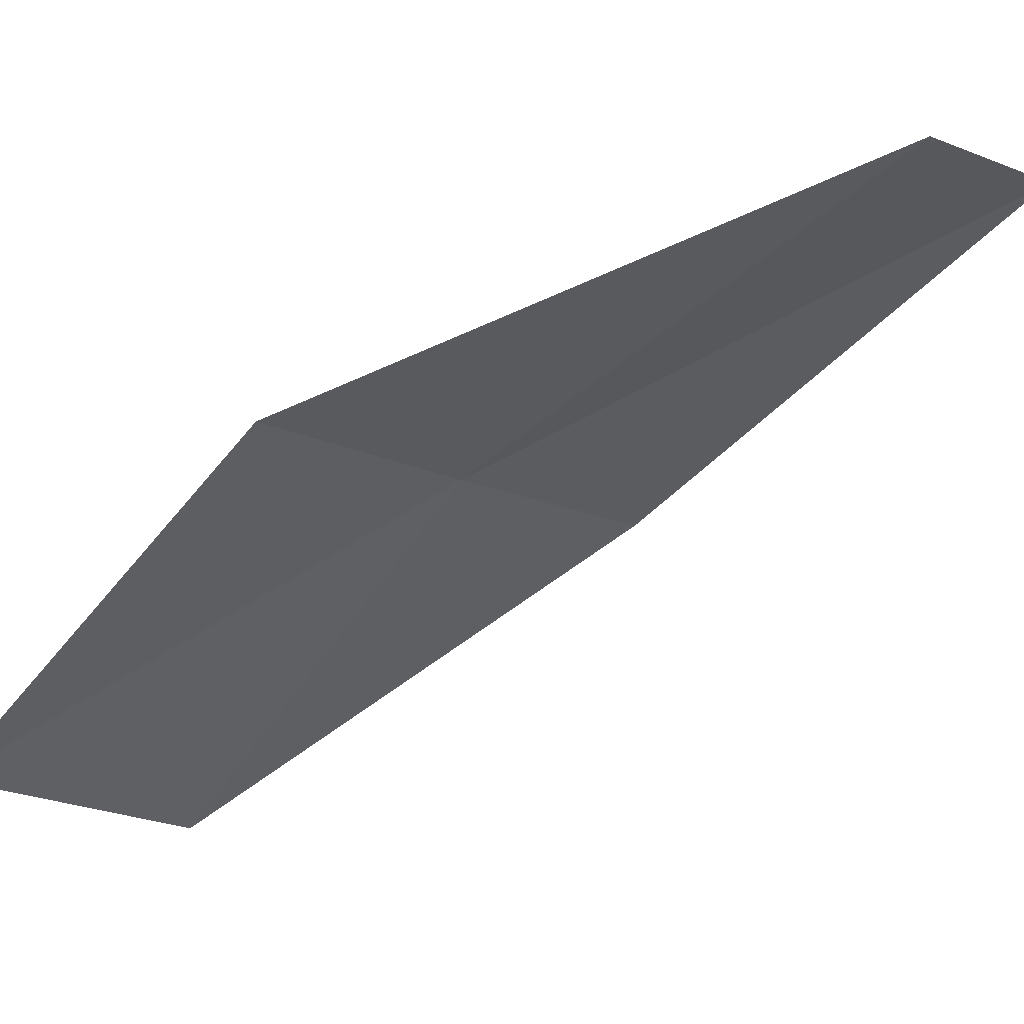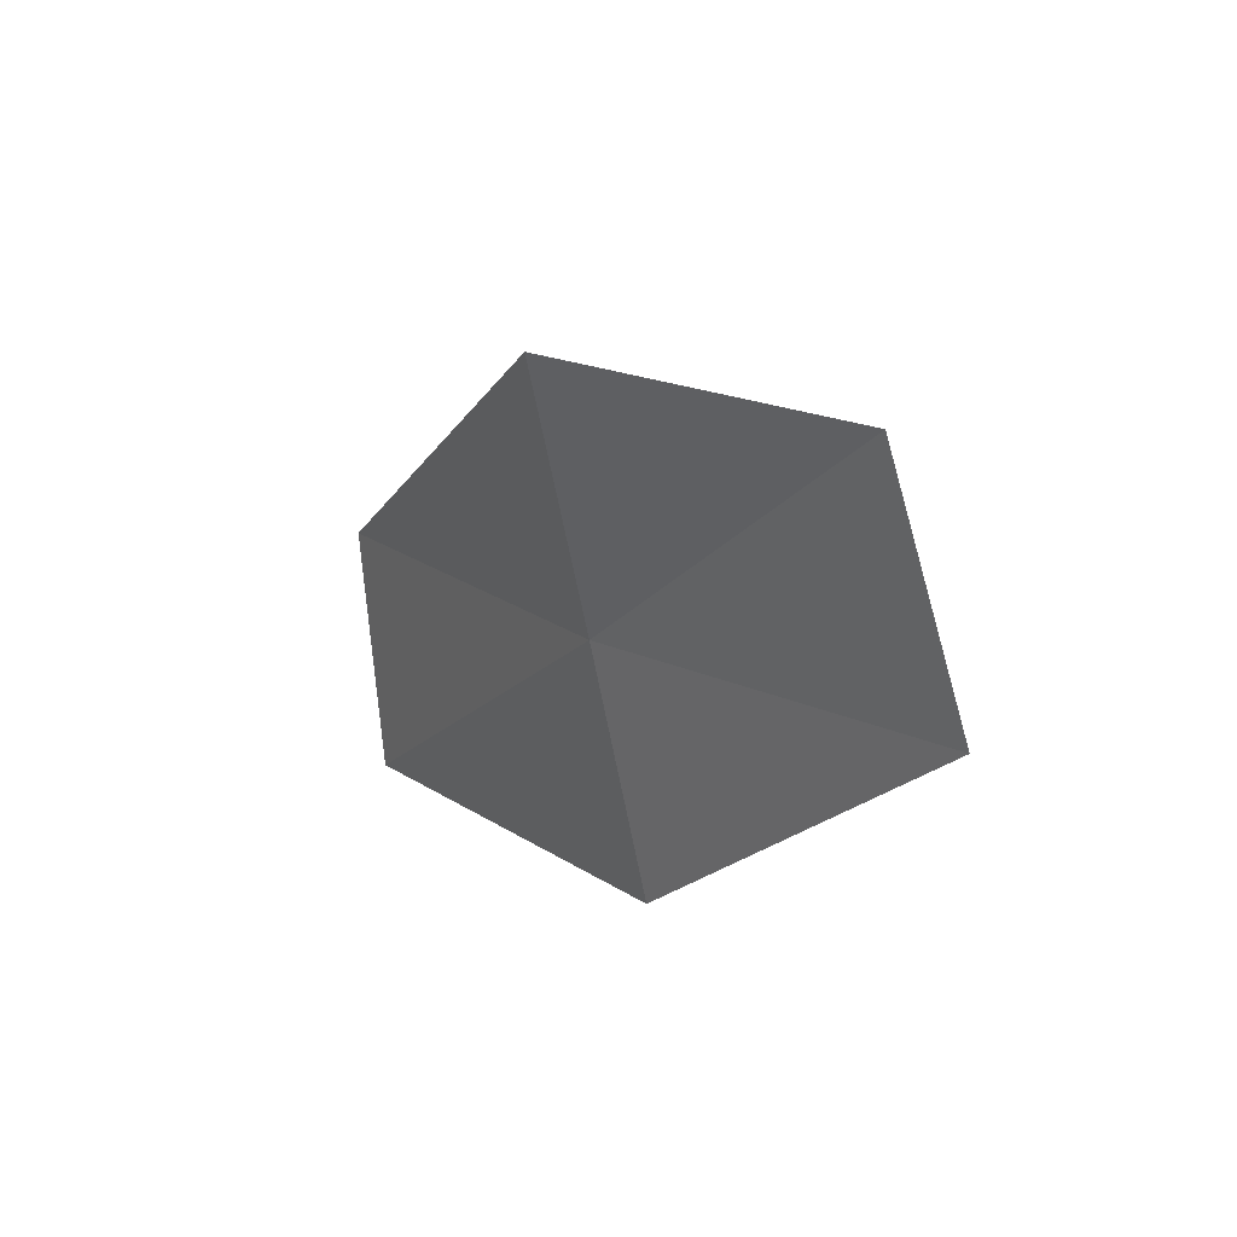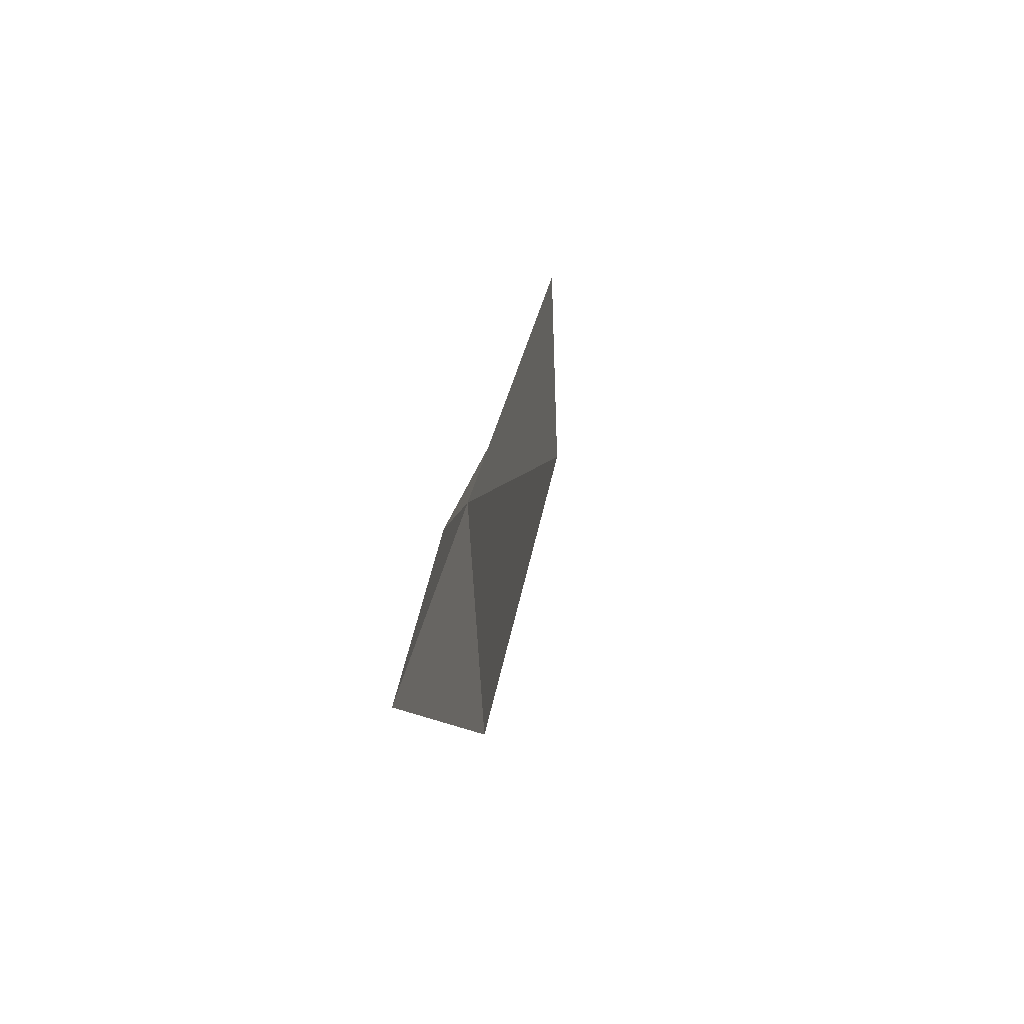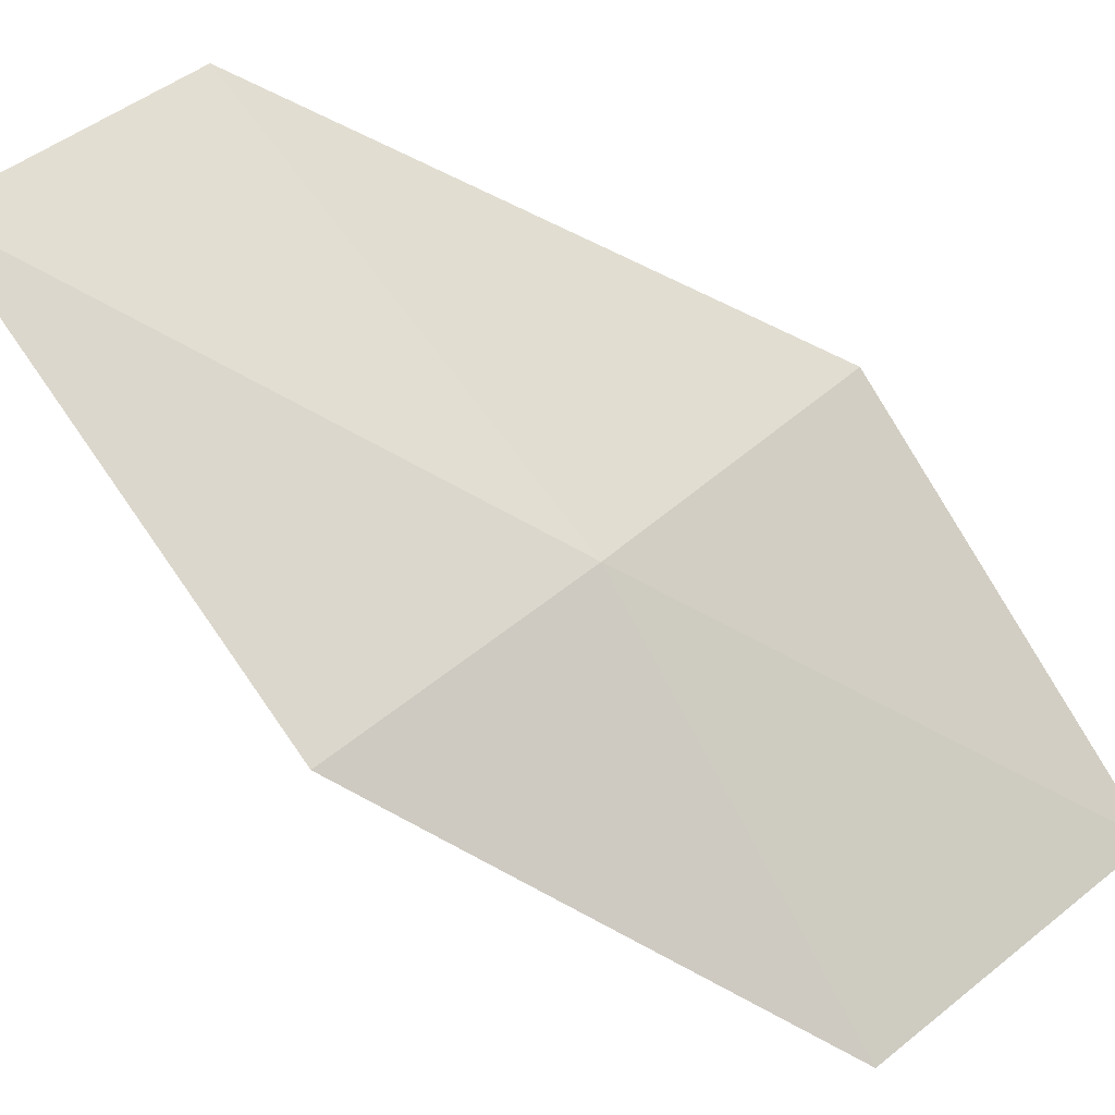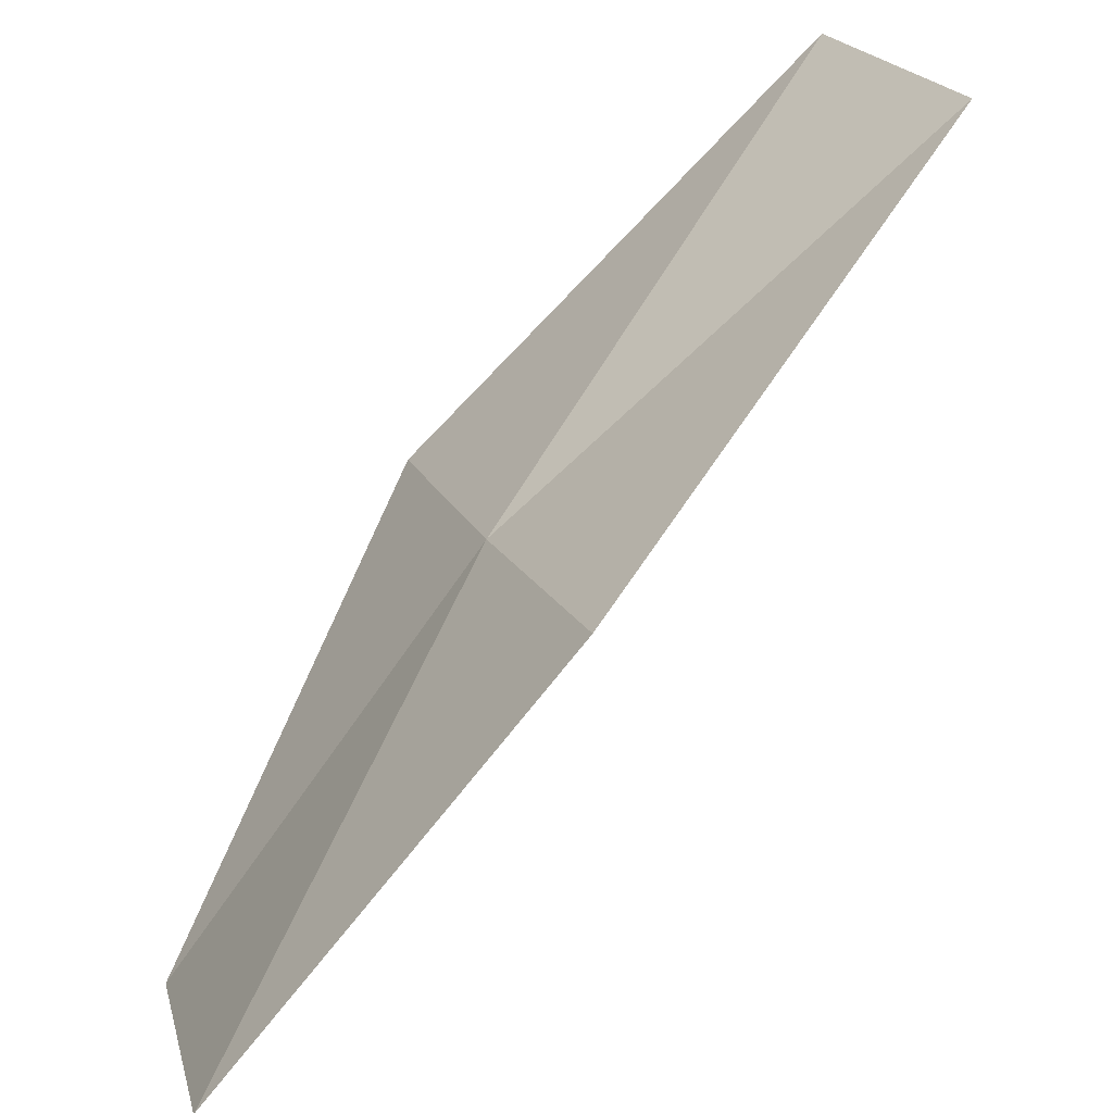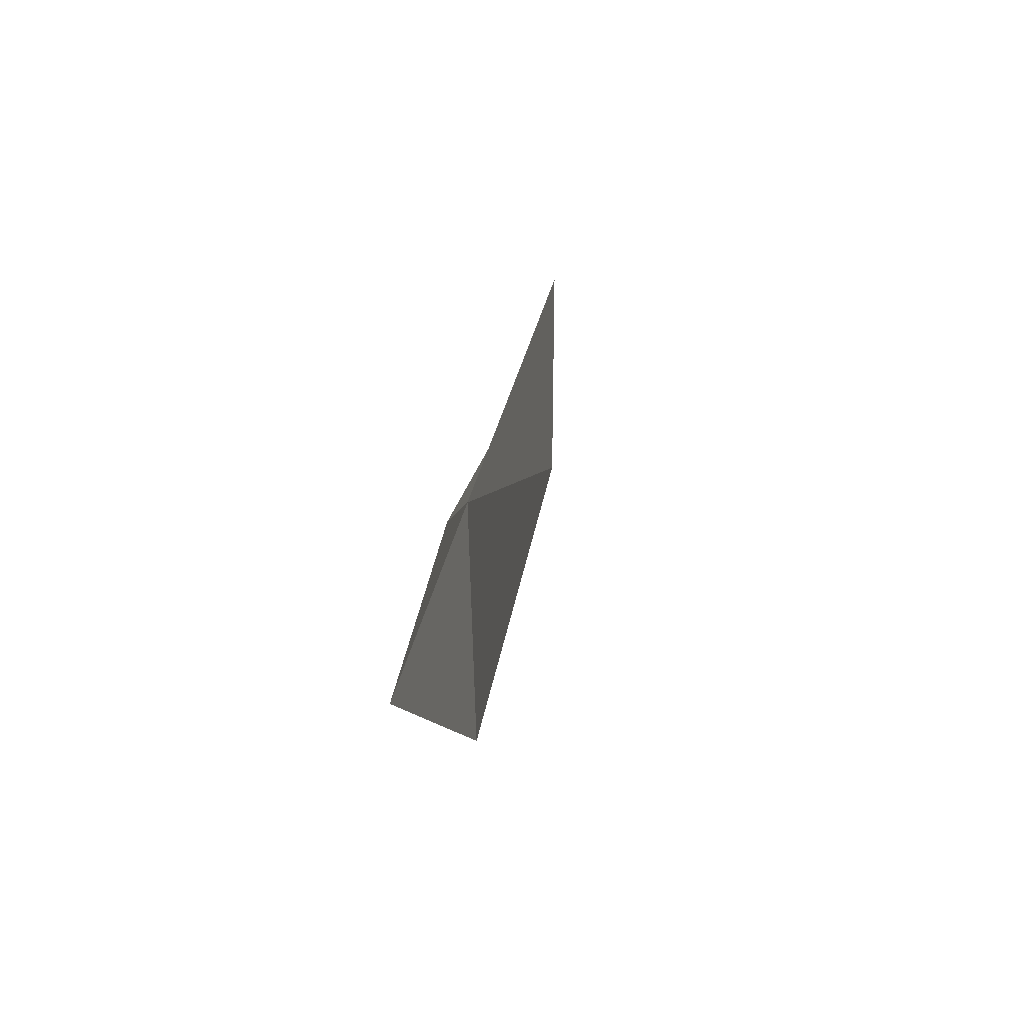
<metadata>
{"format":"obj","ext":"obj","renderer":"f3d","projection":"perspective","resolution":1024,"background":"white","views":[{"elev":8.1,"azim":71.6,"up":"+Y"},{"elev":57.7,"azim":-84.0,"up":"+Z"},{"elev":57.6,"azim":-34.0,"up":"+Z"},{"elev":30.9,"azim":-93.2,"up":"+Y"},{"elev":30.1,"azim":20.4,"up":"+Y"},{"elev":58.6,"azim":-32.9,"up":"+Z"}]}
</metadata>
<code>
v 49.09 46.81 32.58
v 48.37 45.59 33.3
v 48.9 45.95 34.15
v 48.51 46.55 31.78
v 49.5 47.72 30.79
v 49.68 47.09 33.37
v 50.14 47.87 31.53
f 1 3 2
f 1 2 4
f 1 4 5
f 1 7 6
f 1 5 7
f 1 6 3

</code>
